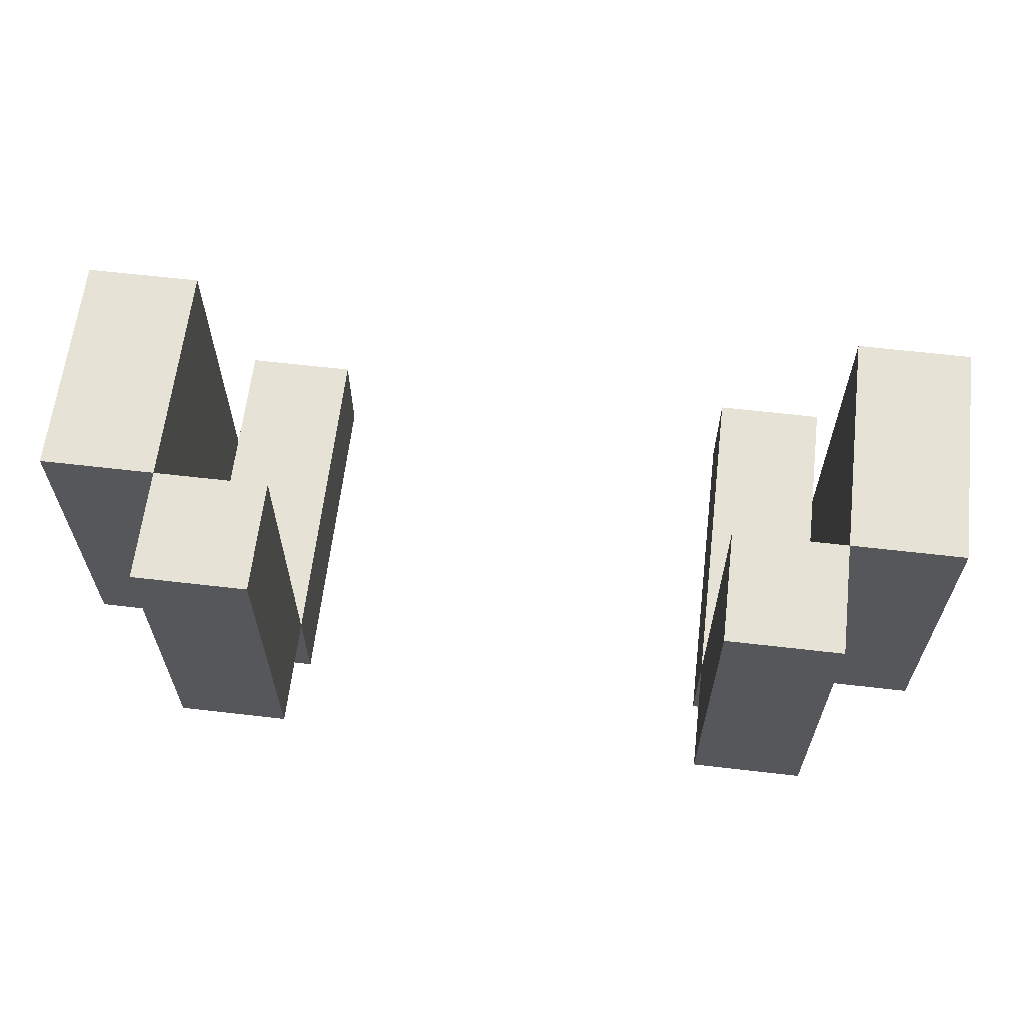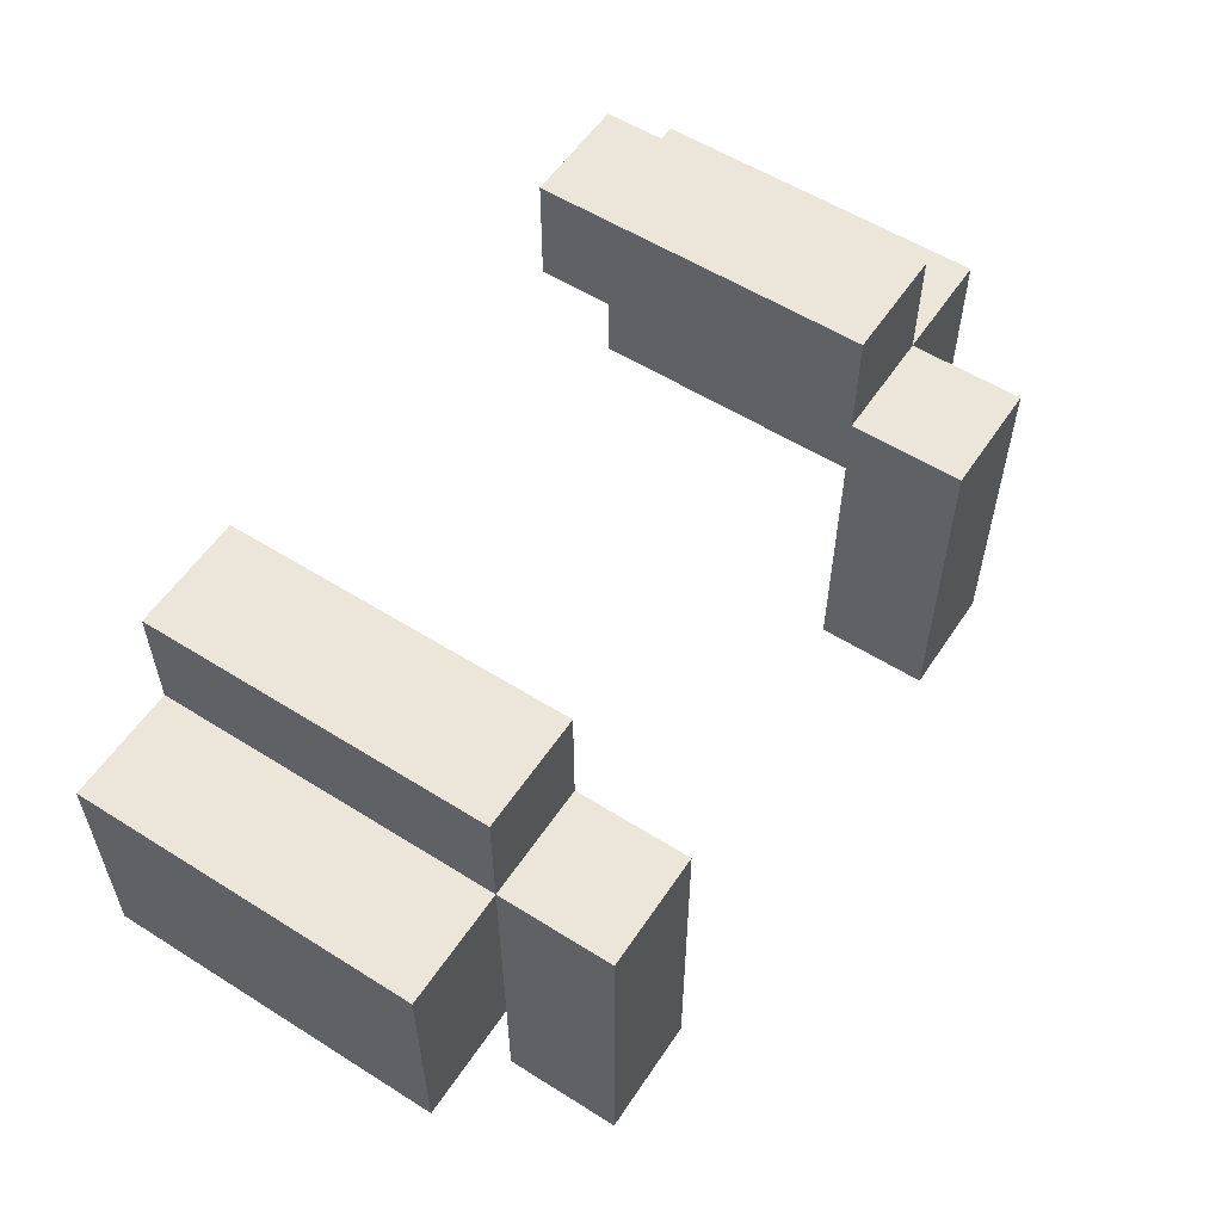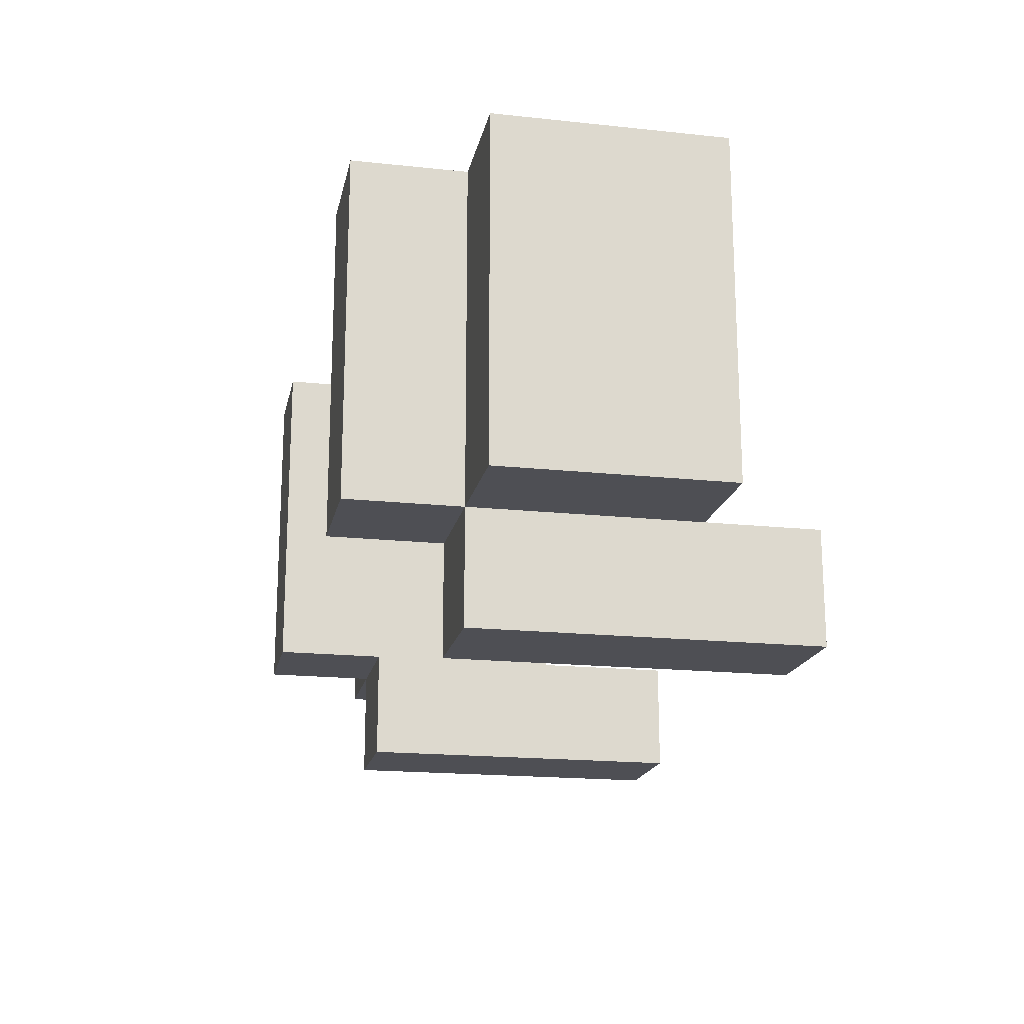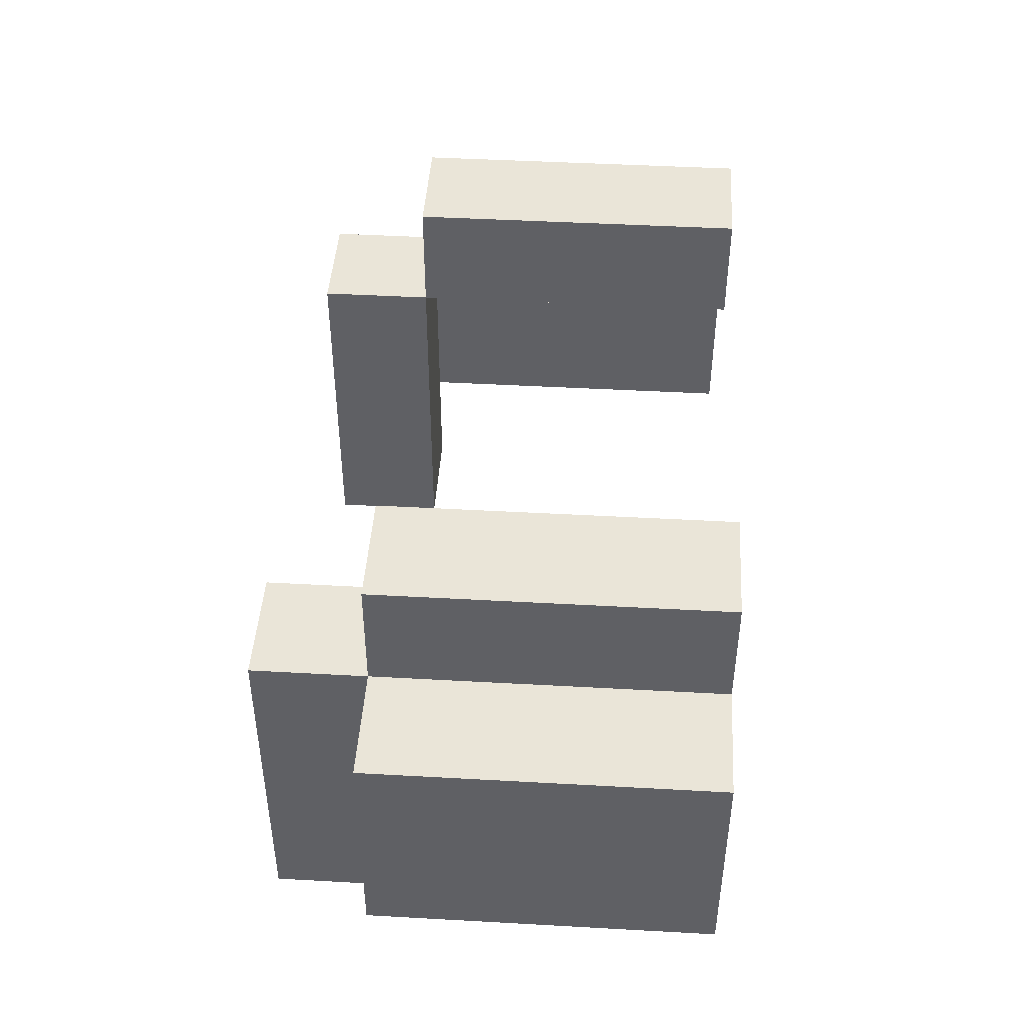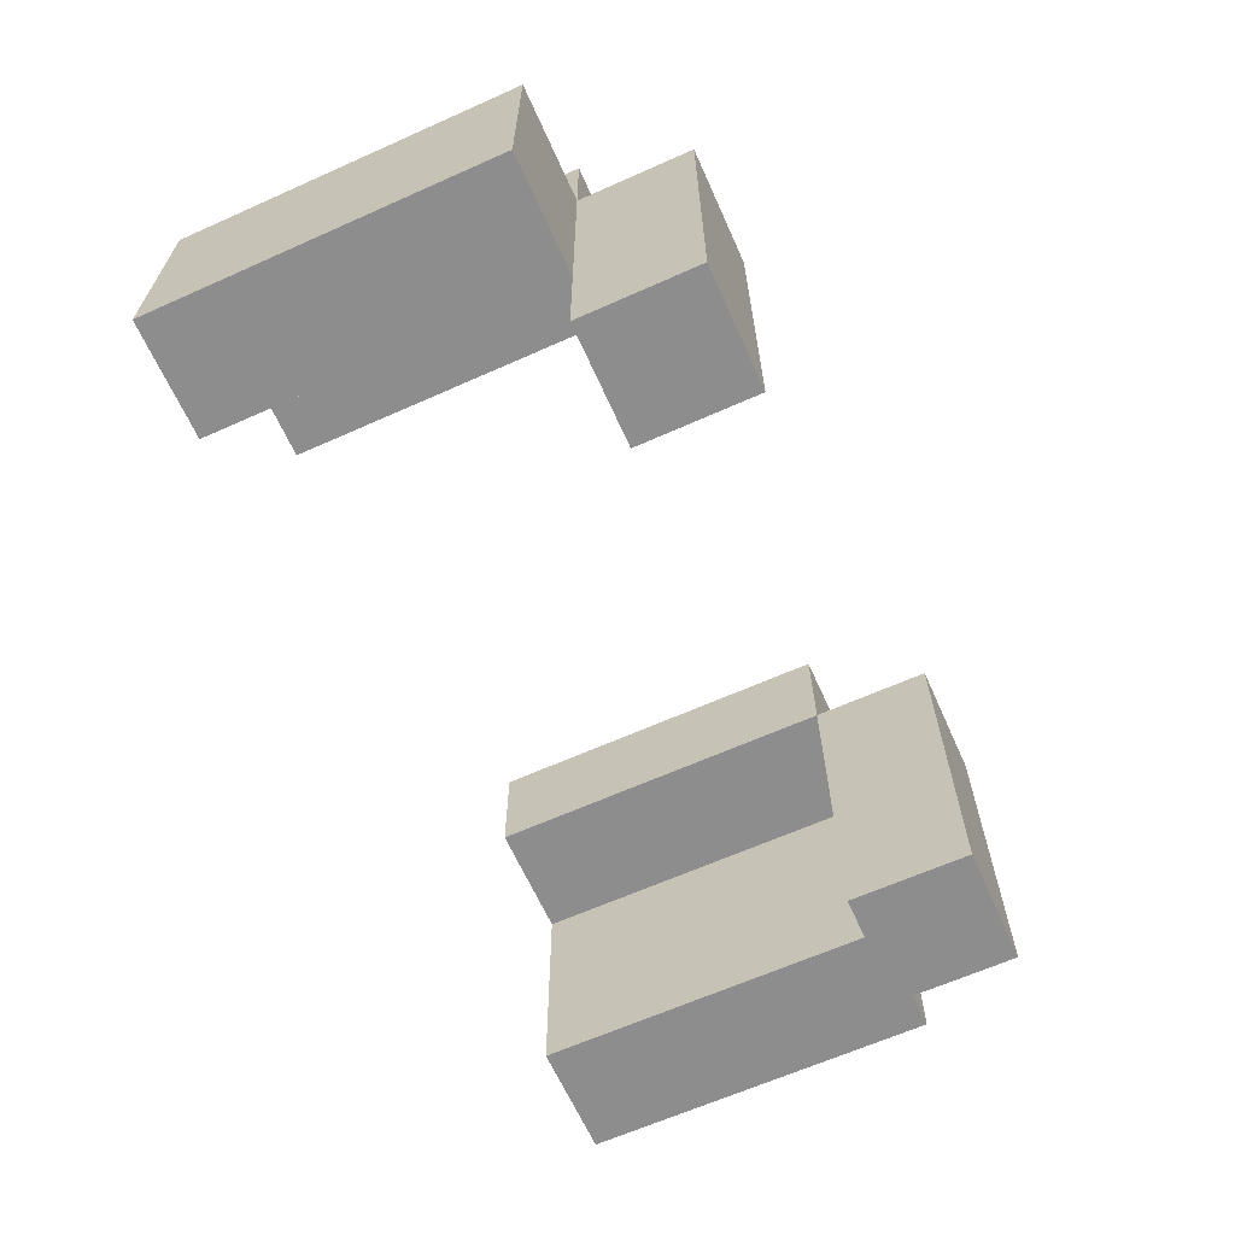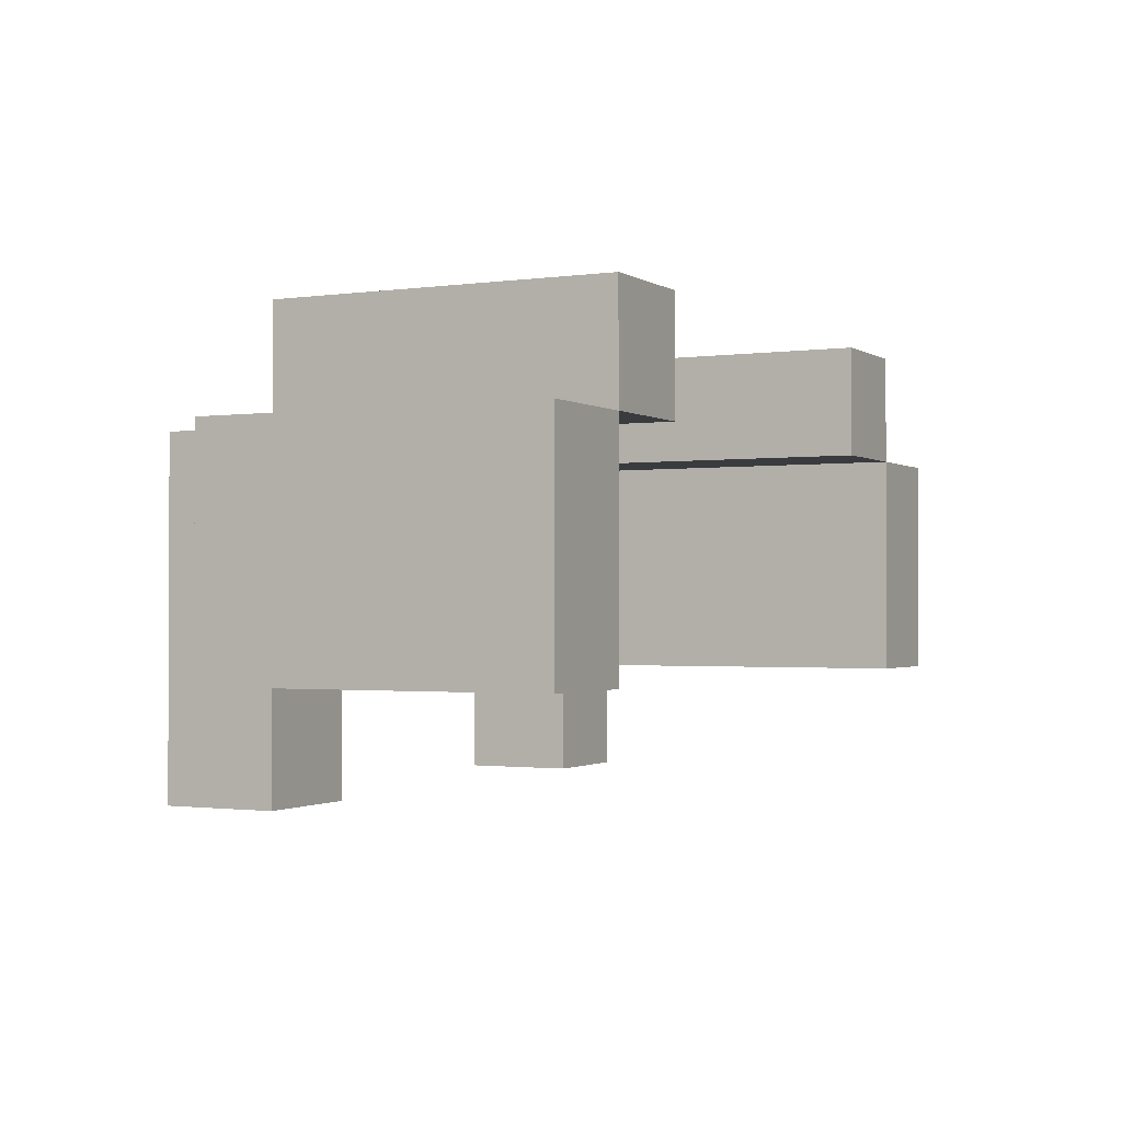
<metadata>
{"format":"obj","ext":"obj","renderer":"f3d","projection":"perspective","resolution":1024,"background":"white","views":[{"elev":62.9,"azim":-173.3,"up":"+Z"},{"elev":56.5,"azim":123.3,"up":"+Y"},{"elev":-18.4,"azim":-101.6,"up":"+Z"},{"elev":44.9,"azim":-86.3,"up":"+Y"},{"elev":-64.6,"azim":114.2,"up":"+Y"},{"elev":-1.3,"azim":-62.9,"up":"+Y"}]}
</metadata>
<code>
g H2
v -4 20 2
v -4 20 -1
v -4 22 2
v -4 22 -1
v -3 19 -1
v -3 19 -2
v -3 20 -1
v -3 22 2
v -3 22 -1
v -3 22 -2
v -3 23 2
v -3 23 -1
v 2 19 -1
v 2 19 -2
v 2 22 2
v 2 22 -1
v 2 22 -2
v 2 23 2
v 2 23 -1
v 3 20 2
v 3 20 -1
v 3 22 2
v 3 22 -1
v -3 20 2
v -3 20 -1
v -3 22 2
v -3 22 -1
v -2 19 -1
v -2 19 -2
v -2 22 2
v -2 22 -1
v -2 22 -2
v -2 23 2
v -2 23 -1
v 3 19 -1
v 3 19 -2
v 3 20 -1
v 3 22 2
v 3 22 -1
v 3 22 -2
v 3 23 2
v 3 23 -1
v 4 20 2
v 4 20 -1
v 4 22 2
v 4 22 -1
v -4 20 2
v -4 22 2
v -3 20 2
v -3 22 2
v -3 23 2
v -2 22 2
v -2 23 2
v 2 22 2
v 2 23 2
v 3 20 2
v 3 22 2
v 3 23 2
v 4 20 2
v 4 22 2
v -3 19 -1
v -3 20 -1
v -3 22 -1
v -2 19 -1
v -2 22 -1
v 2 19 -1
v 2 22 -1
v 3 19 -1
v 3 20 -1
v 3 22 -1
v -4 20 -1
v -4 22 -1
v -3 20 -1
v -3 22 -1
v -3 23 -1
v -2 22 -1
v -2 23 -1
v 2 22 -1
v 2 23 -1
v 3 20 -1
v 3 22 -1
v 3 23 -1
v 4 20 -1
v 4 22 -1
v -3 19 -2
v -3 22 -2
v -2 19 -2
v -2 22 -2
v 2 19 -2
v 2 22 -2
v 3 19 -2
v 3 22 -2
v -3 19 -1
v -2 19 -1
v 2 19 -1
v 3 19 -1
v -3 19 -2
v -2 19 -2
v 2 19 -2
v 3 19 -2
v -4 20 2
v -3 20 2
v 3 20 2
v 4 20 2
v -4 20 -1
v -3 20 -1
v 3 20 -1
v 4 20 -1
v -3 22 2
v -2 22 2
v 2 22 2
v 3 22 2
v -3 22 -1
v -2 22 -1
v 2 22 -1
v 3 22 -1
v -4 22 2
v -3 22 2
v 3 22 2
v 4 22 2
v -4 22 -1
v -3 22 -1
v -2 22 -1
v 2 22 -1
v 3 22 -1
v 4 22 -1
v -3 22 -2
v -2 22 -2
v 2 22 -2
v 3 22 -2
v -3 23 2
v -2 23 2
v 2 23 2
v 3 23 2
v -3 23 -1
v -2 23 -1
v 2 23 -1
v 3 23 -1
f 3 2 1
f 4 2 3
f 7 6 5
f 9 6 7
f 10 6 9
f 11 9 8
f 12 9 11
f 16 14 13
f 17 14 16
f 18 16 15
f 19 16 18
f 22 21 20
f 23 21 22
f 24 25 26
f 26 25 27
f 28 29 31
f 31 29 32
f 30 31 33
f 33 31 34
f 35 36 37
f 37 36 39
f 39 36 40
f 38 39 41
f 41 39 42
f 43 44 45
f 45 44 46
f 49 48 47
f 50 48 49
f 52 51 50
f 53 51 52
f 57 55 54
f 58 55 57
f 59 57 56
f 60 57 59
f 64 62 61
f 64 63 62
f 65 63 64
f 68 67 66
f 69 67 68
f 70 67 69
f 71 72 73
f 73 72 74
f 74 75 76
f 76 75 77
f 78 79 81
f 81 79 82
f 80 81 83
f 83 81 84
f 85 86 87
f 87 86 88
f 89 90 91
f 91 90 92
f 97 94 93
f 98 94 97
f 99 96 95
f 100 96 99
f 105 102 101
f 106 102 105
f 107 104 103
f 108 104 107
f 113 110 109
f 114 110 113
f 115 112 111
f 116 112 115
f 117 118 121
f 121 118 122
f 119 120 125
f 125 120 126
f 122 123 127
f 127 123 128
f 124 125 129
f 129 125 130
f 131 132 135
f 135 132 136
f 133 134 137
f 137 134 138

</code>
